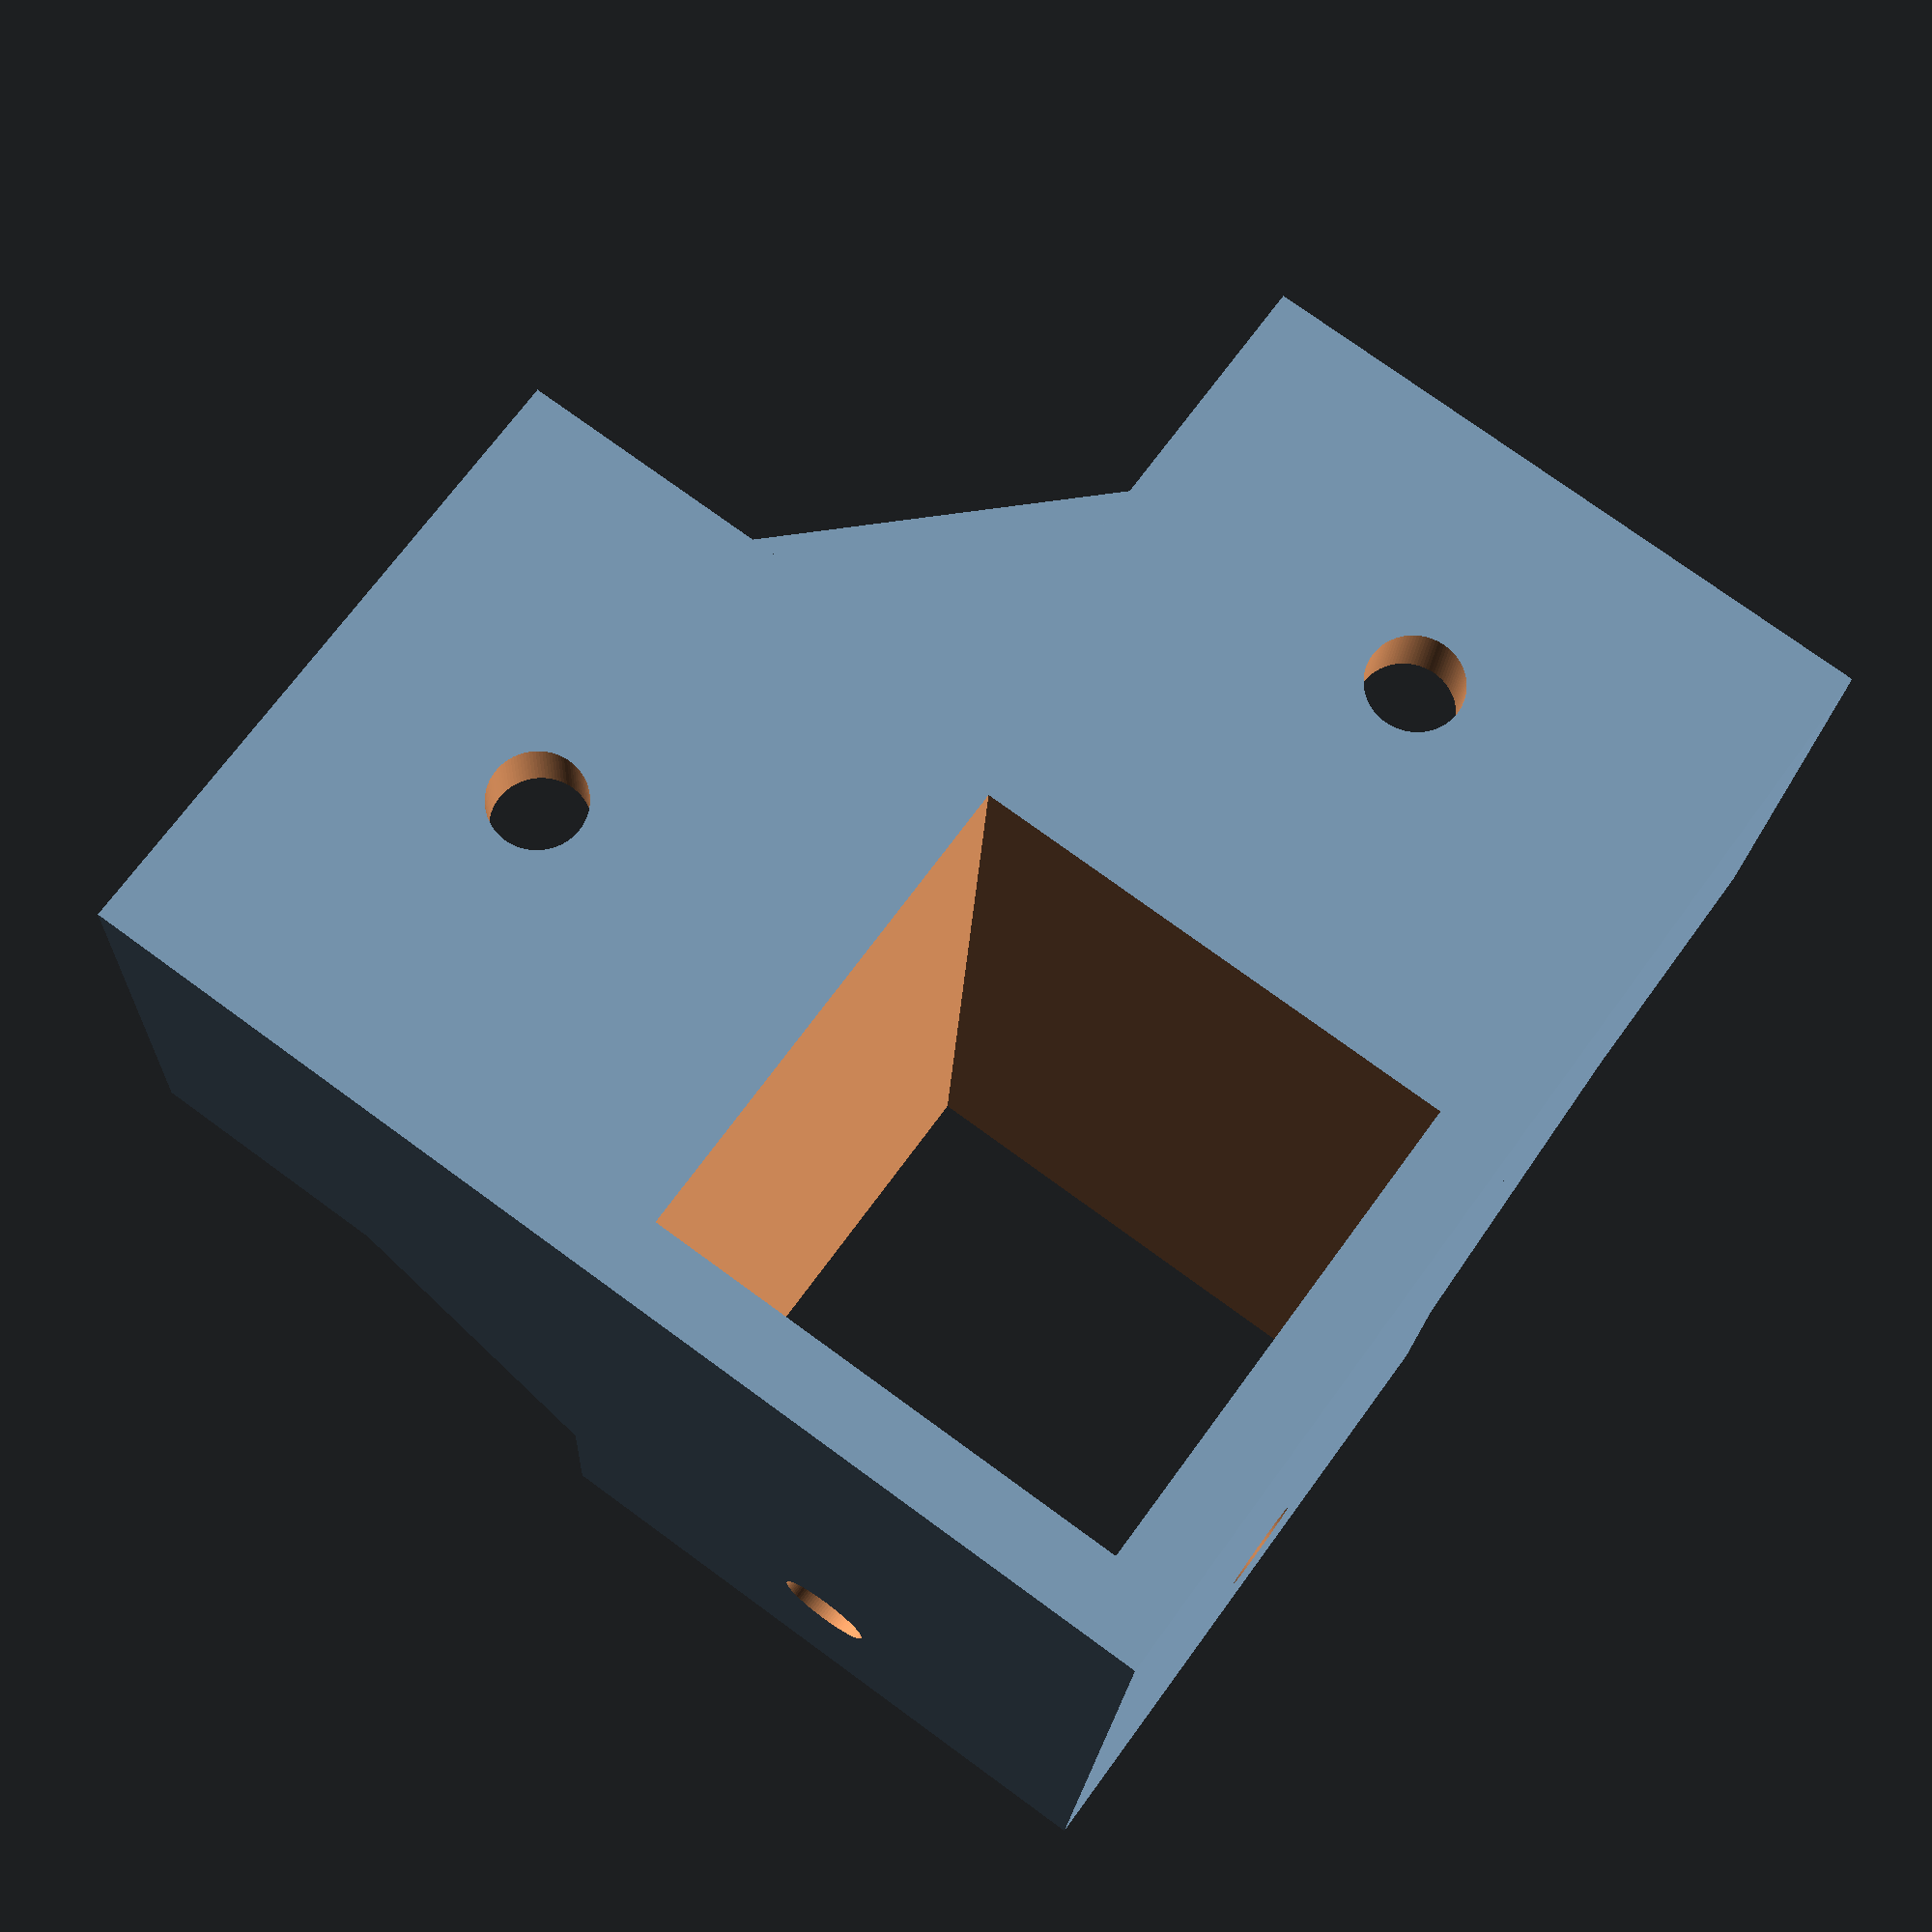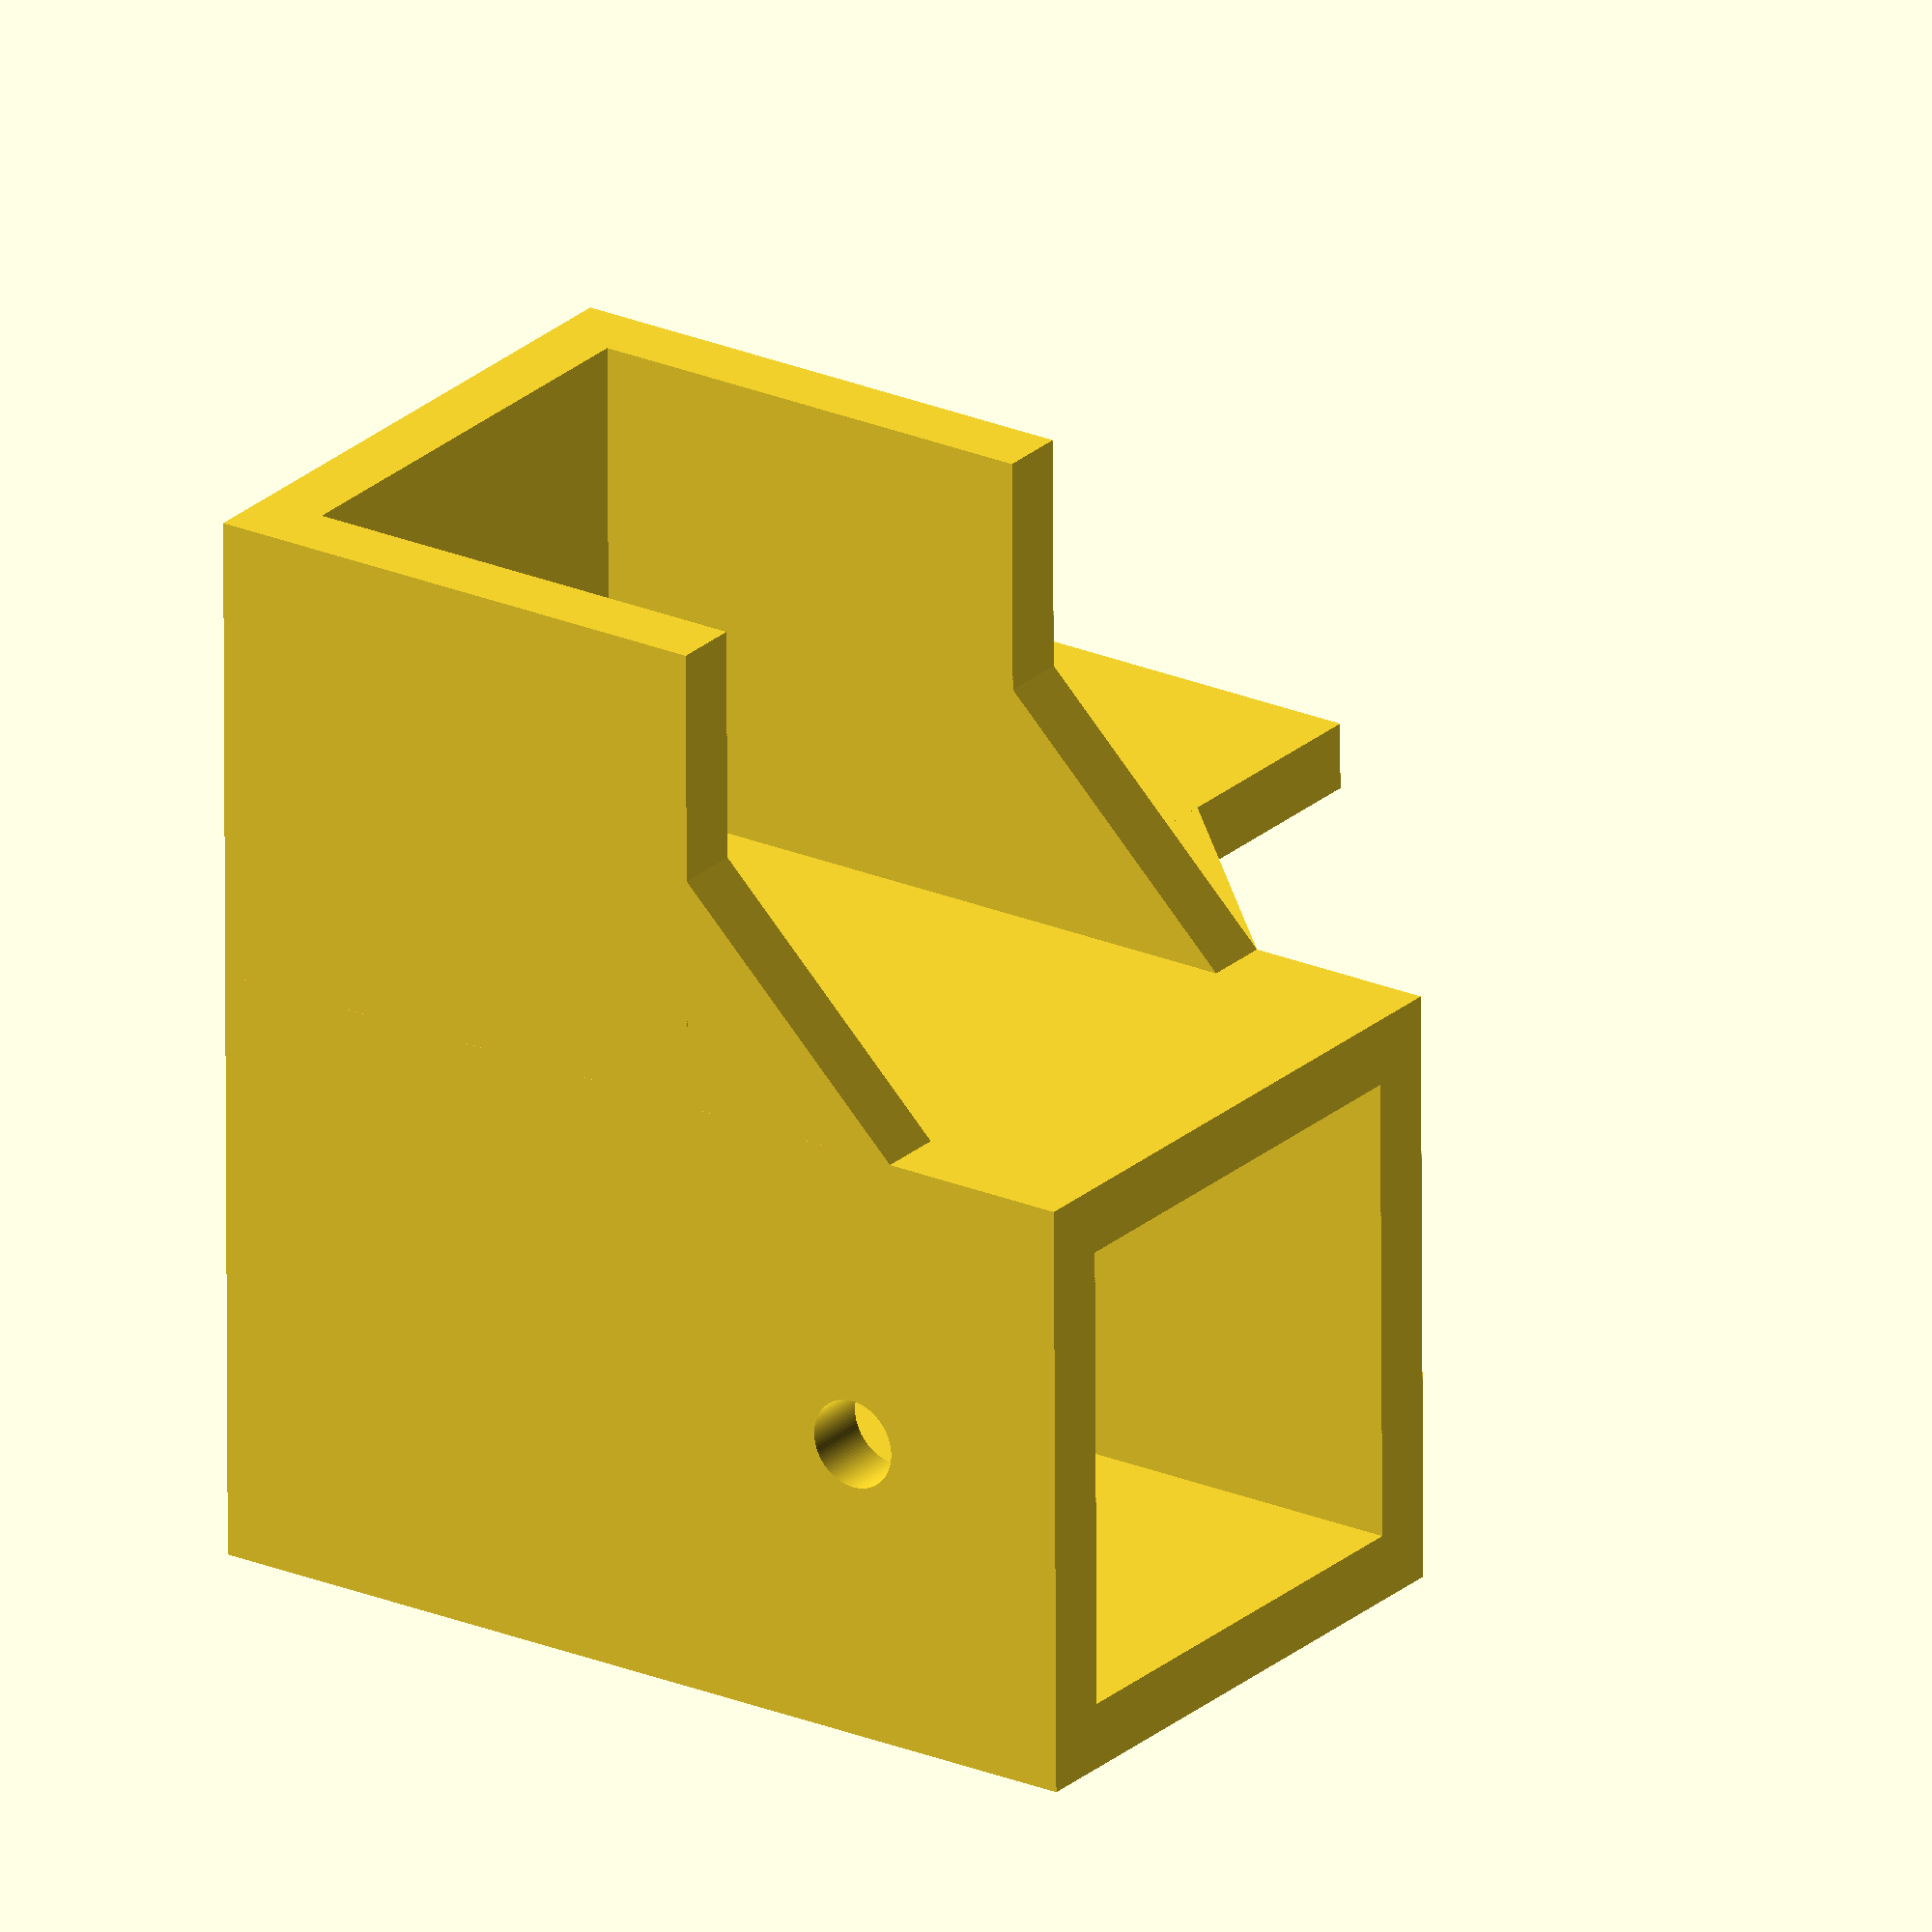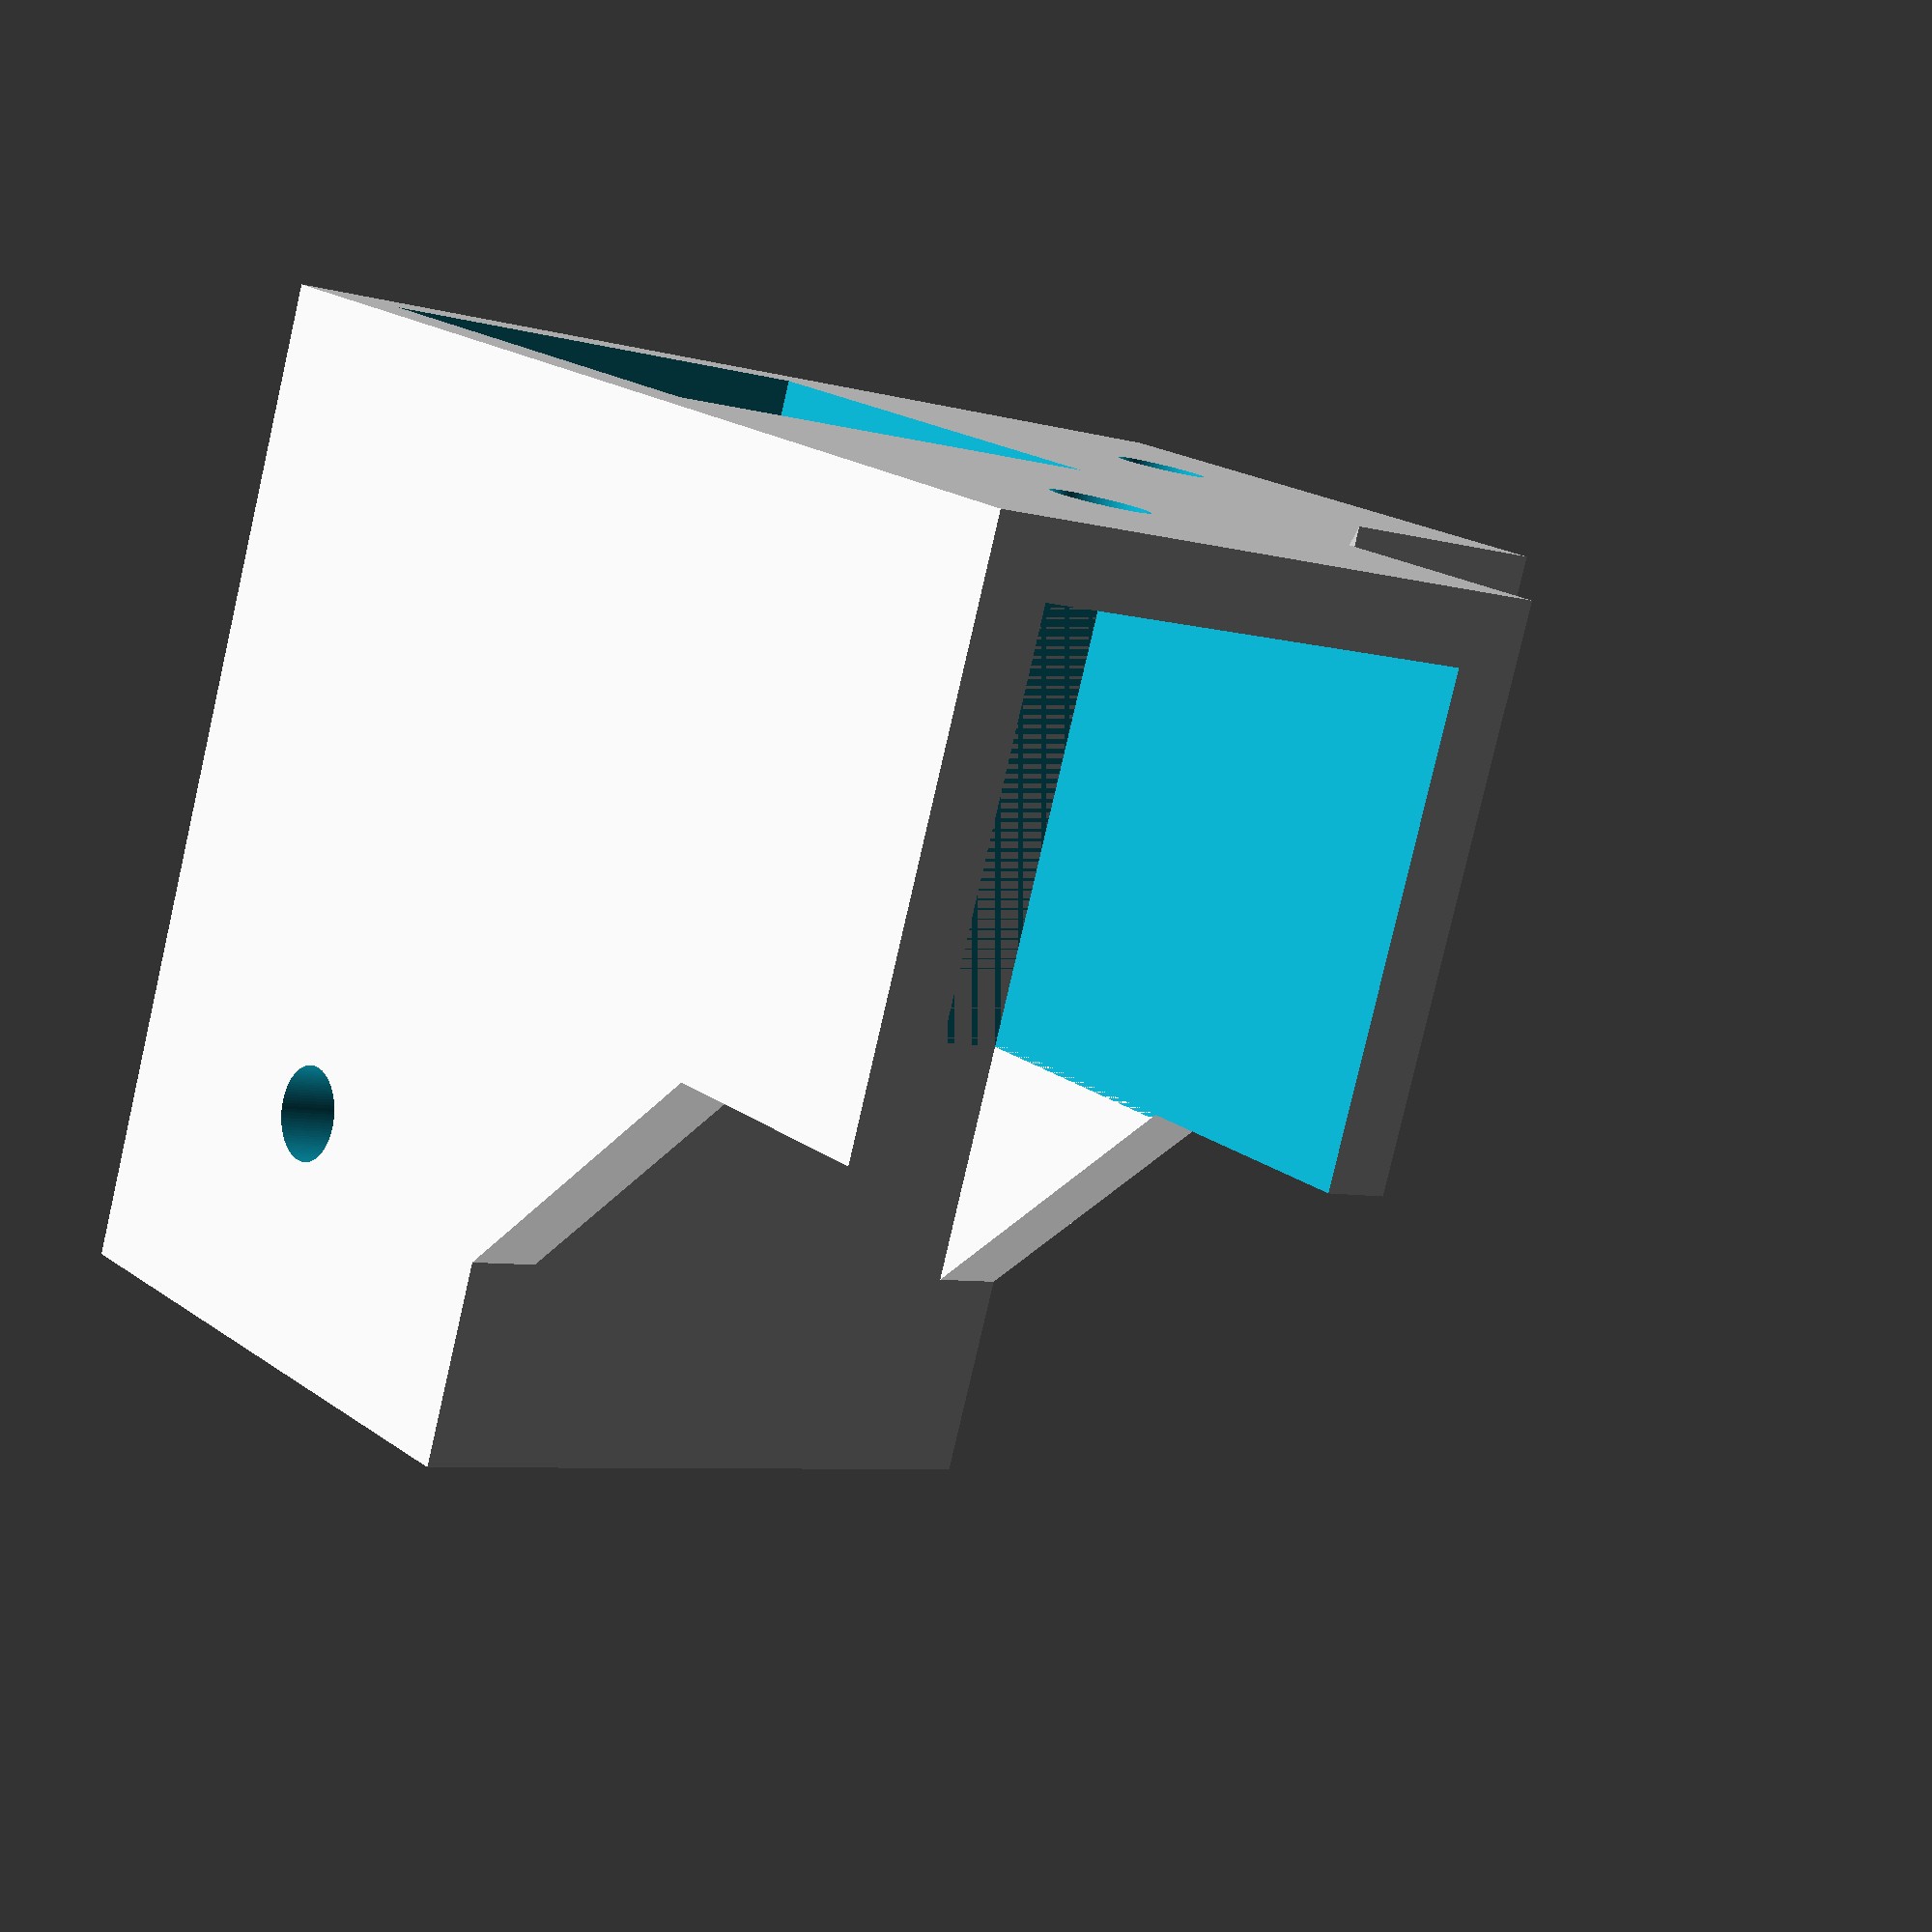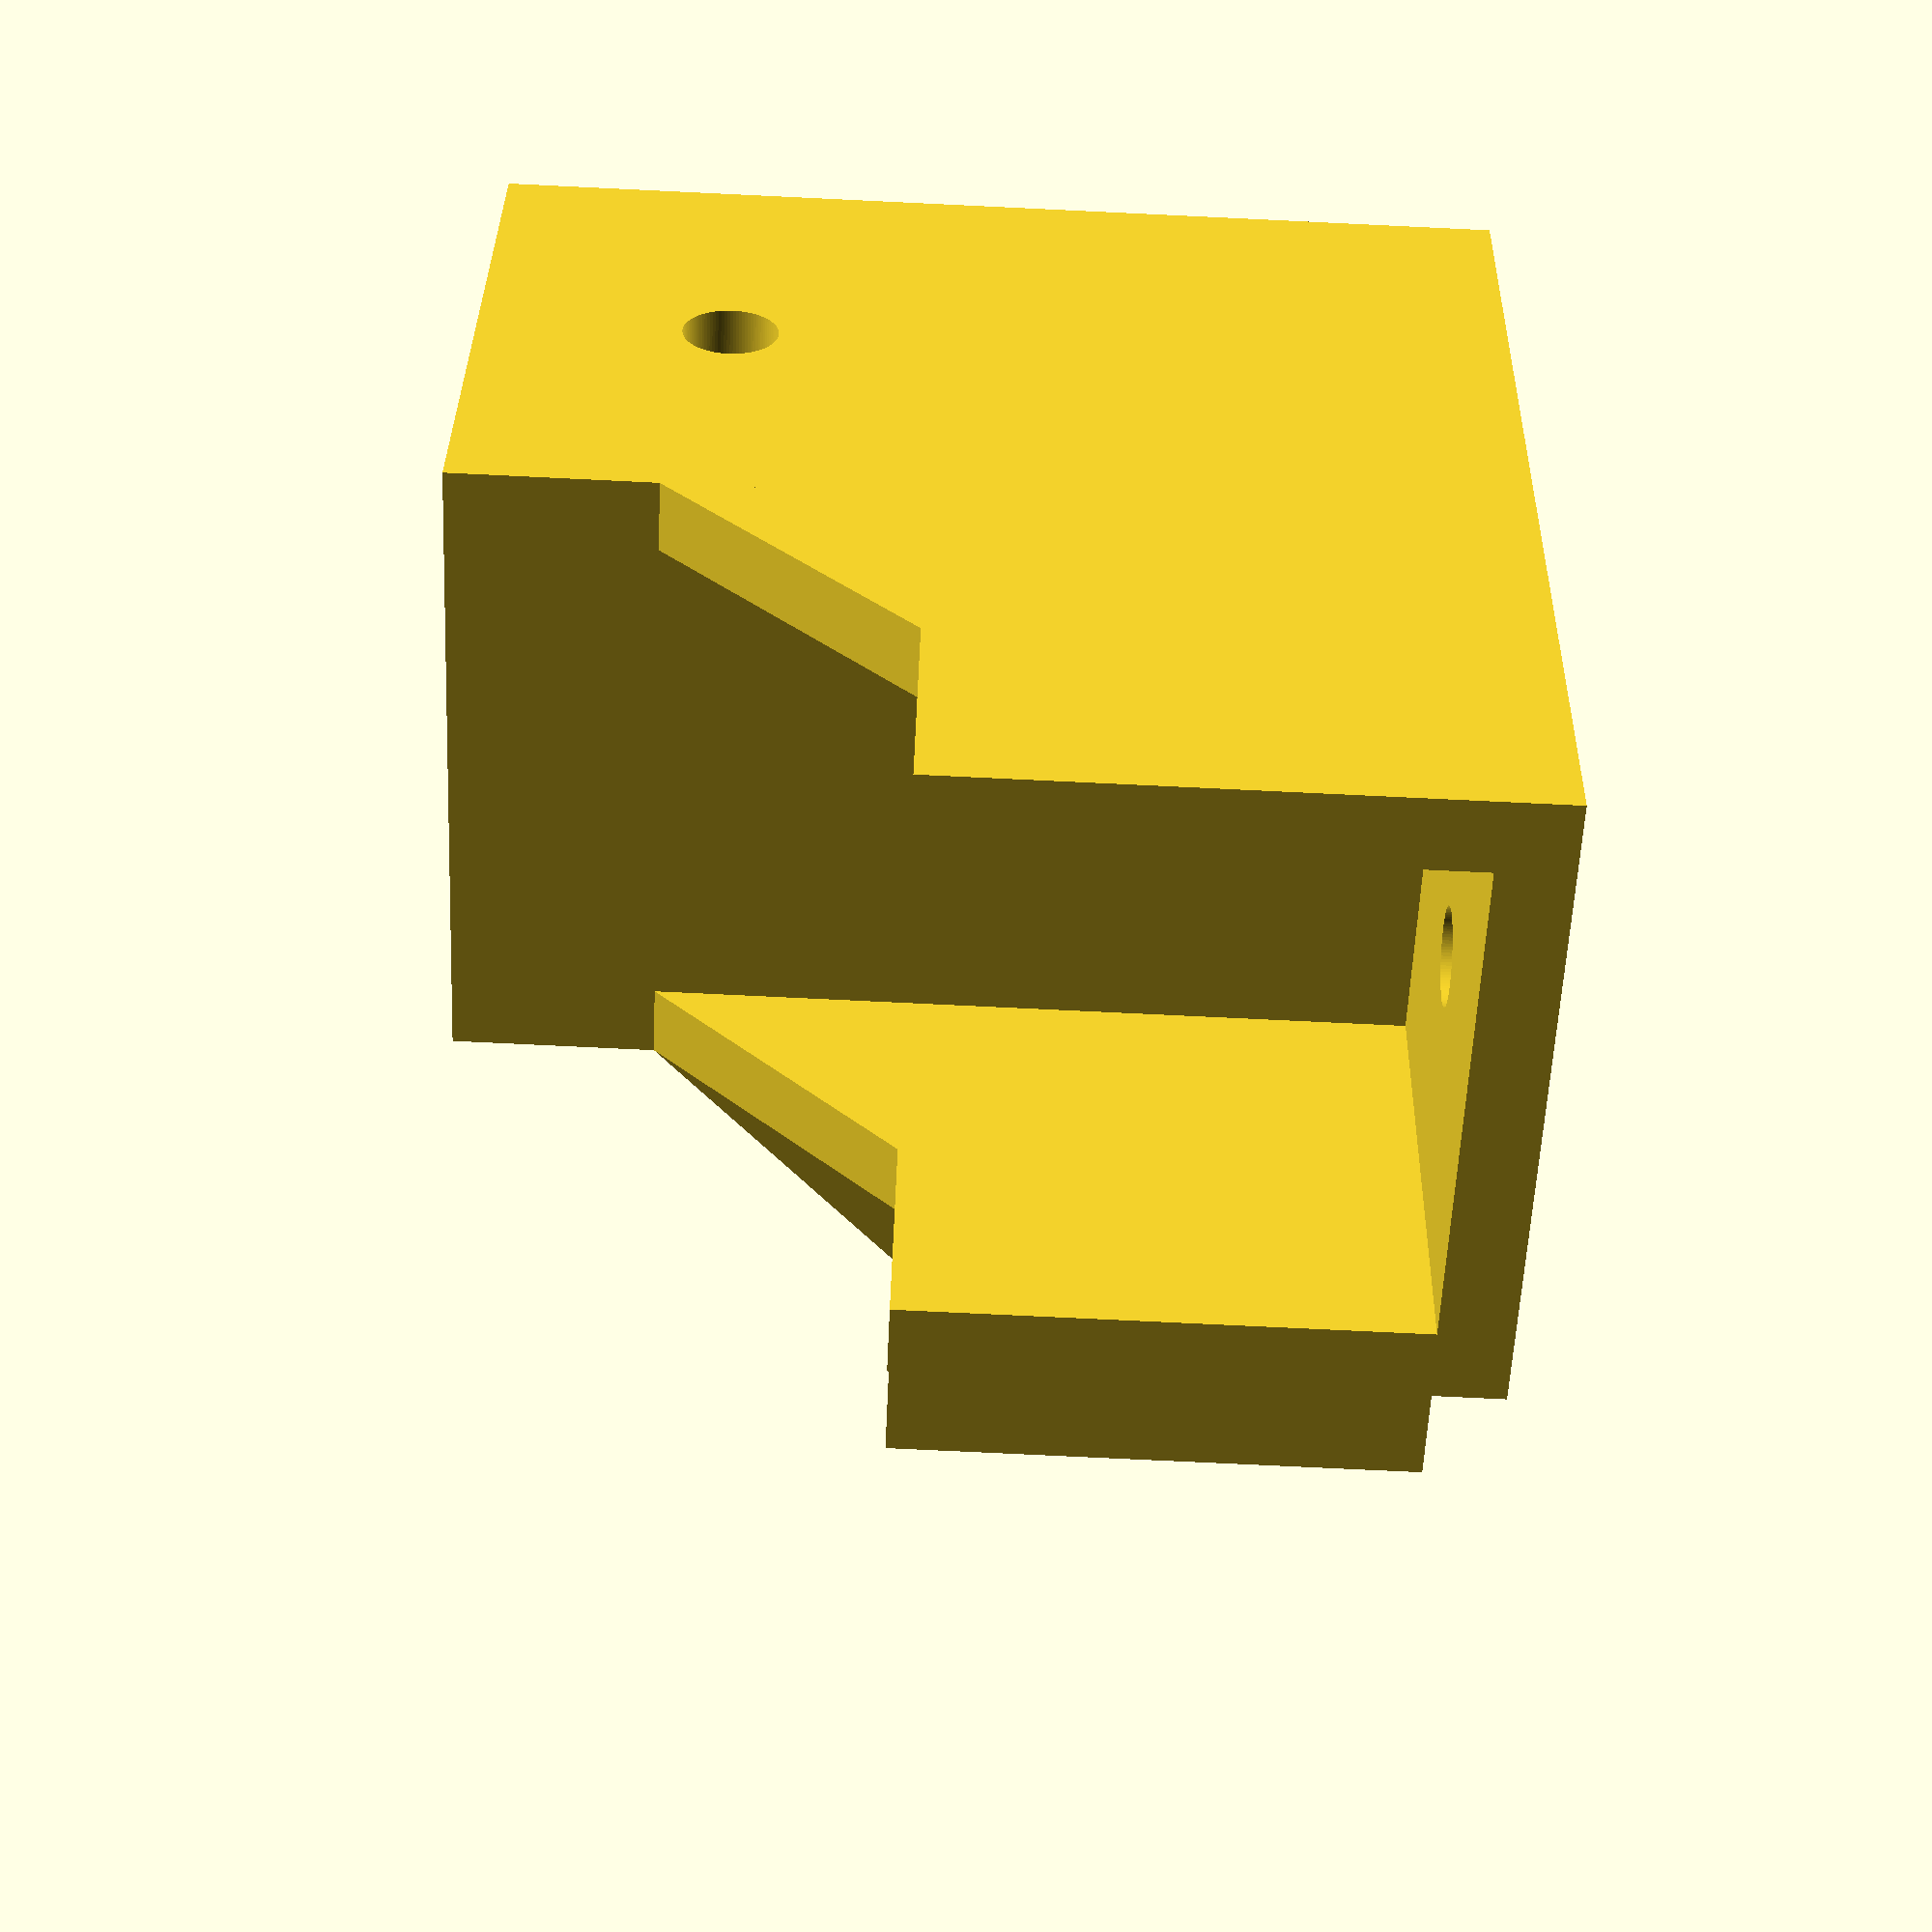
<openscad>
hauteur 		= 43;
epaisseur		= 3;
profile 		= 21;

fn				= 100;

taille_cadre 	= profile + (2 * epaisseur);

diam_trou_vis 	= 4;

//boolean
has_renfort 	= 1;

difference() {
	union(){
		cube([taille_cadre, taille_cadre, hauteur], center = true);

		for(i = [0, 90]) {
			rotate([0, 0, i]) {
				translate([0, taille_cadre / 2 + profile / 2, - (hauteur - profile - epaisseur) / 2]) {
					cube([taille_cadre, profile, profile + epaisseur], center = true);
				}

				for(n = [-1, 1]) {
					translate([n * (profile + epaisseur) / 2, profile / 2 + epaisseur, profile + epaisseur - hauteur / 2]) {
						polyhedron(points = [
												[- epaisseur / 2, 0, profile / 2],
												[  epaisseur / 2, 0, profile / 2],
												[- epaisseur / 2, 0, 0],
												[  epaisseur / 2, 0, 0],
												[- epaisseur / 2, profile / 2, 0],
												[  epaisseur / 2, profile / 2, 0]
											],
									faces = [
												[0, 4, 5, 1],
												[0, 1, 3, 2],
												[2, 3, 5, 4],
												[1, 5, 3],
												[0, 2, 4]
											]
									);
					}
				}
			}
		}



		translate([ - (profile / 2 + epaisseur), profile / 2 + epaisseur, - (hauteur - epaisseur) / 2]) {
			rotate([0, -90, 0]) {
				polyhedron(points = [
															[- epaisseur / 2, 0, profile / 2],
															[  epaisseur / 2, 0, profile / 2],
															[- epaisseur / 2, 0, 0],
															[  epaisseur / 2, 0, 0],
															[- epaisseur / 2, profile / 2, 0],
															[  epaisseur / 2, profile / 2, 0]
														],
												faces = [
															[0, 4, 5, 1],
															[0, 1, 3, 2],
															[2, 3, 5, 4],
															[1, 5, 3],
															[0, 2, 4]
														]
												);
			}
		}
	}

	
	//excavation centre
	cube([profile, profile, hauteur + 2], center = true);
 
	//excavation bords
	for(i = [0, 90]) {
		rotate([0, 0, i]) {
			translate([0, taille_cadre / 2 + profile / 2 + 0.1, - ((hauteur - profile) / 2 - epaisseur - 0.1)]) {
				cube([profile, profile + 0.2 , profile + 0.2 ], center = true);
				cylinder(h = hauteur, d = diam_trou_vis, center=true, $fn = fn);

			}
		}
	}

	for(i = [0, 90]){
		rotate([0, 0, i]) {
			translate([0, - (profile + epaisseur) / 2, (hauteur - profile) / 2]){
				rotate([90, 0, 0]) {
					cylinder(d = diam_trou_vis, h = epaisseur + 2, center = true, $fn = fn);
				}
			}
		}
	}
	
}

</openscad>
<views>
elev=197.7 azim=233.9 roll=2.3 proj=p view=solid
elev=156.0 azim=269.6 roll=234.8 proj=o view=wireframe
elev=80.5 azim=308.7 roll=167.0 proj=p view=solid
elev=78.4 azim=292.0 roll=87.3 proj=p view=solid
</views>
